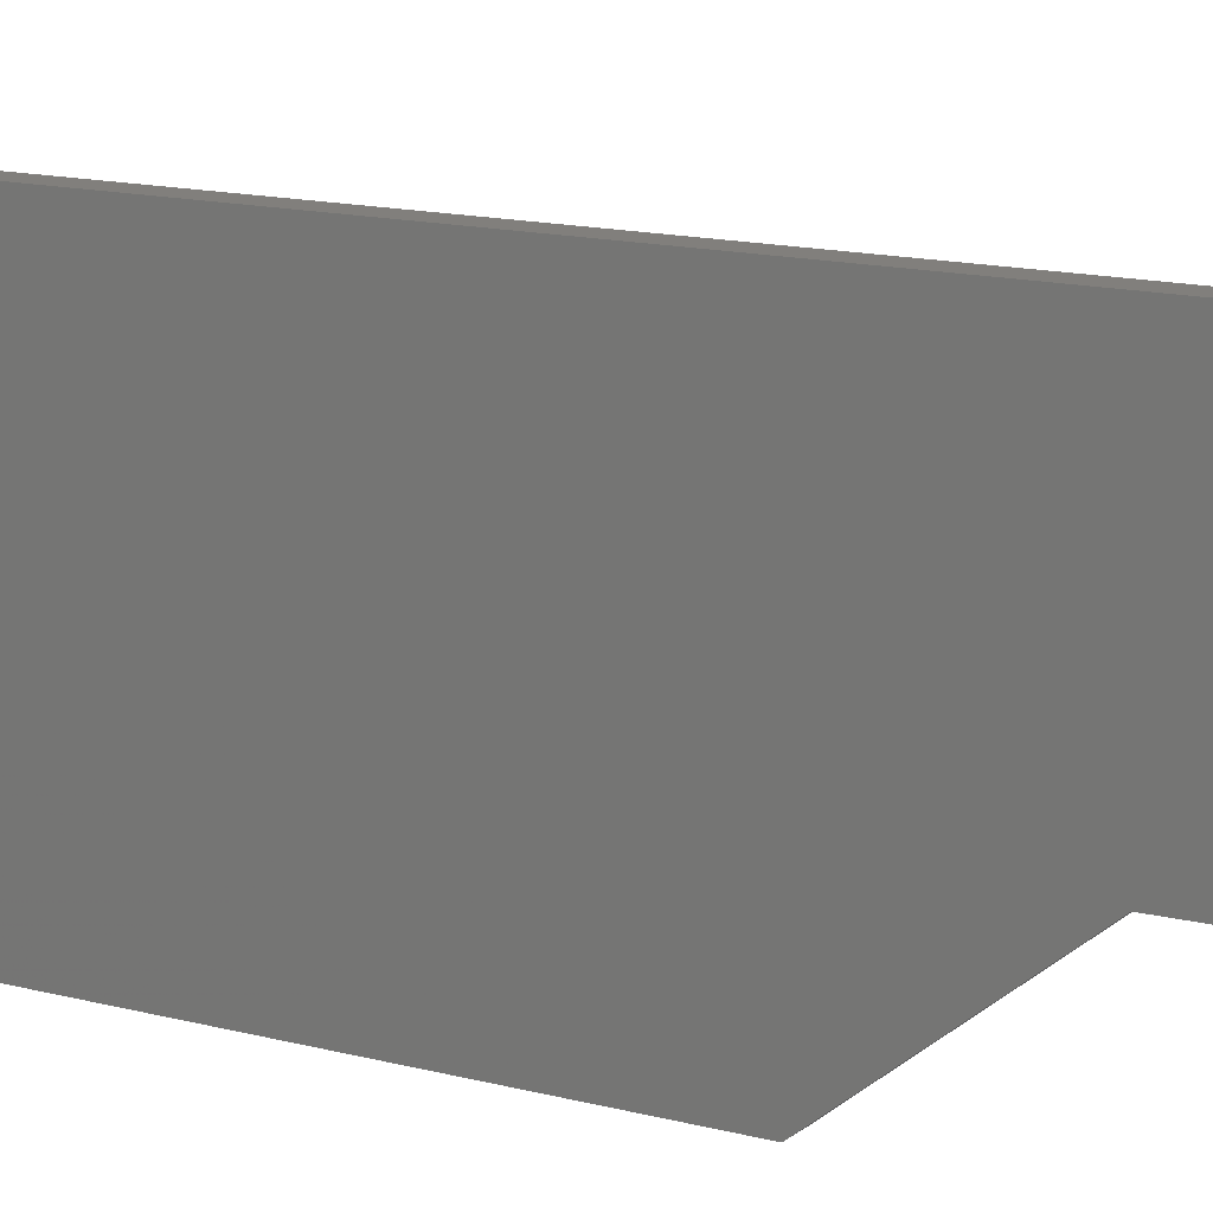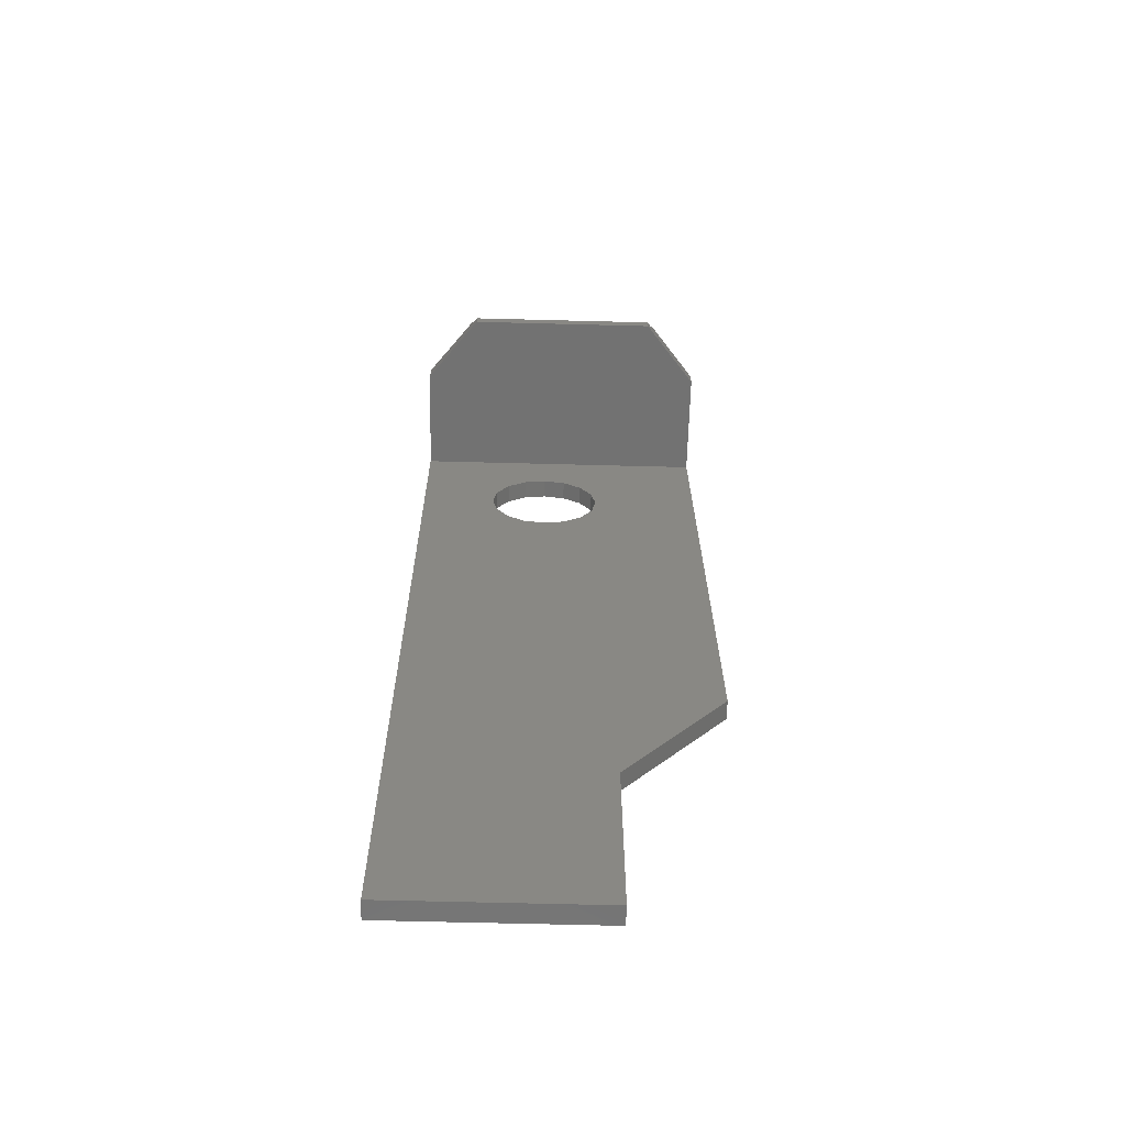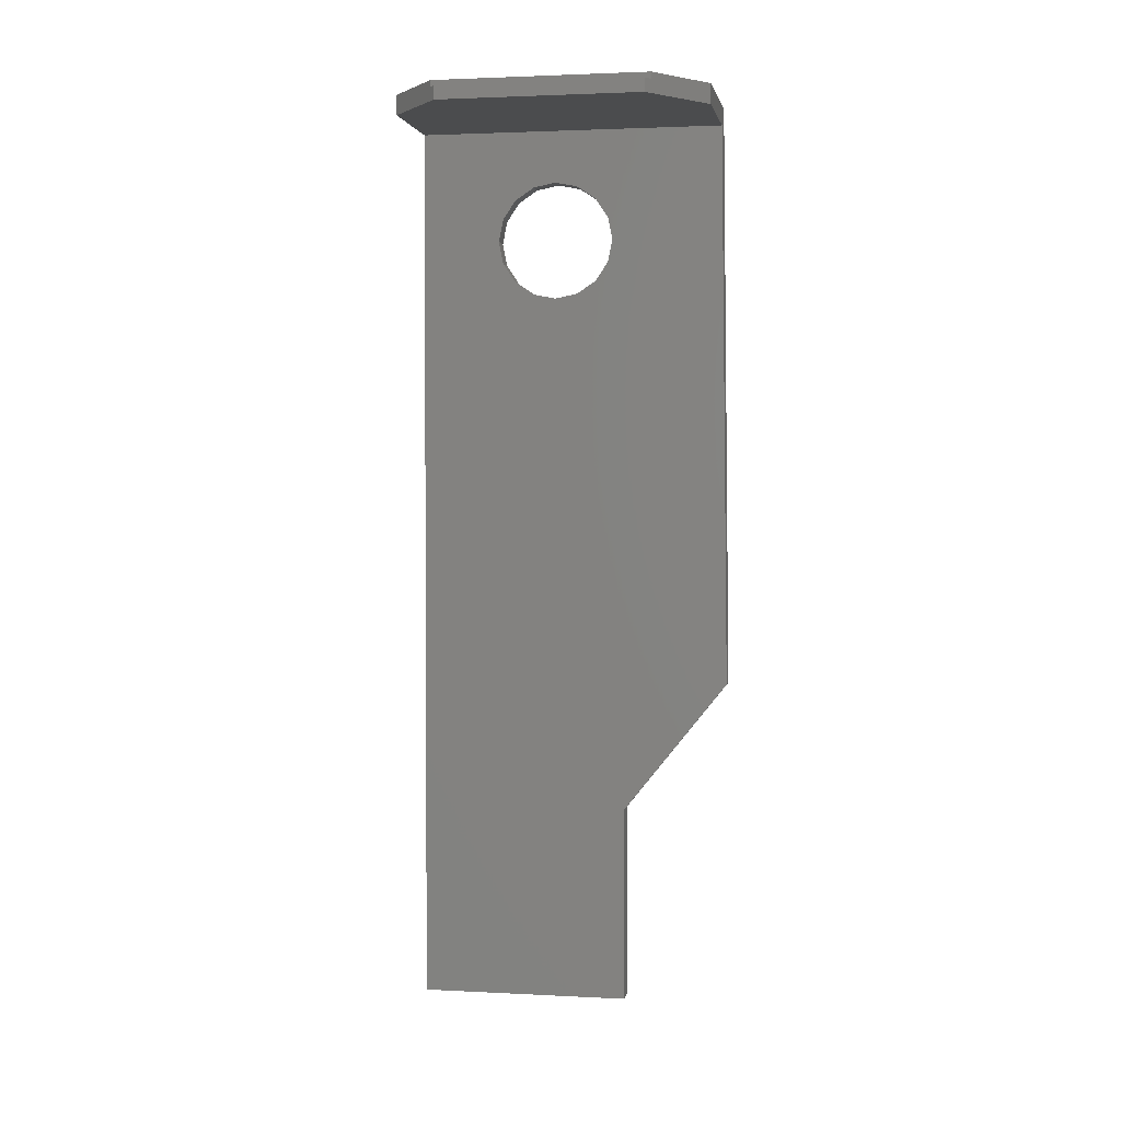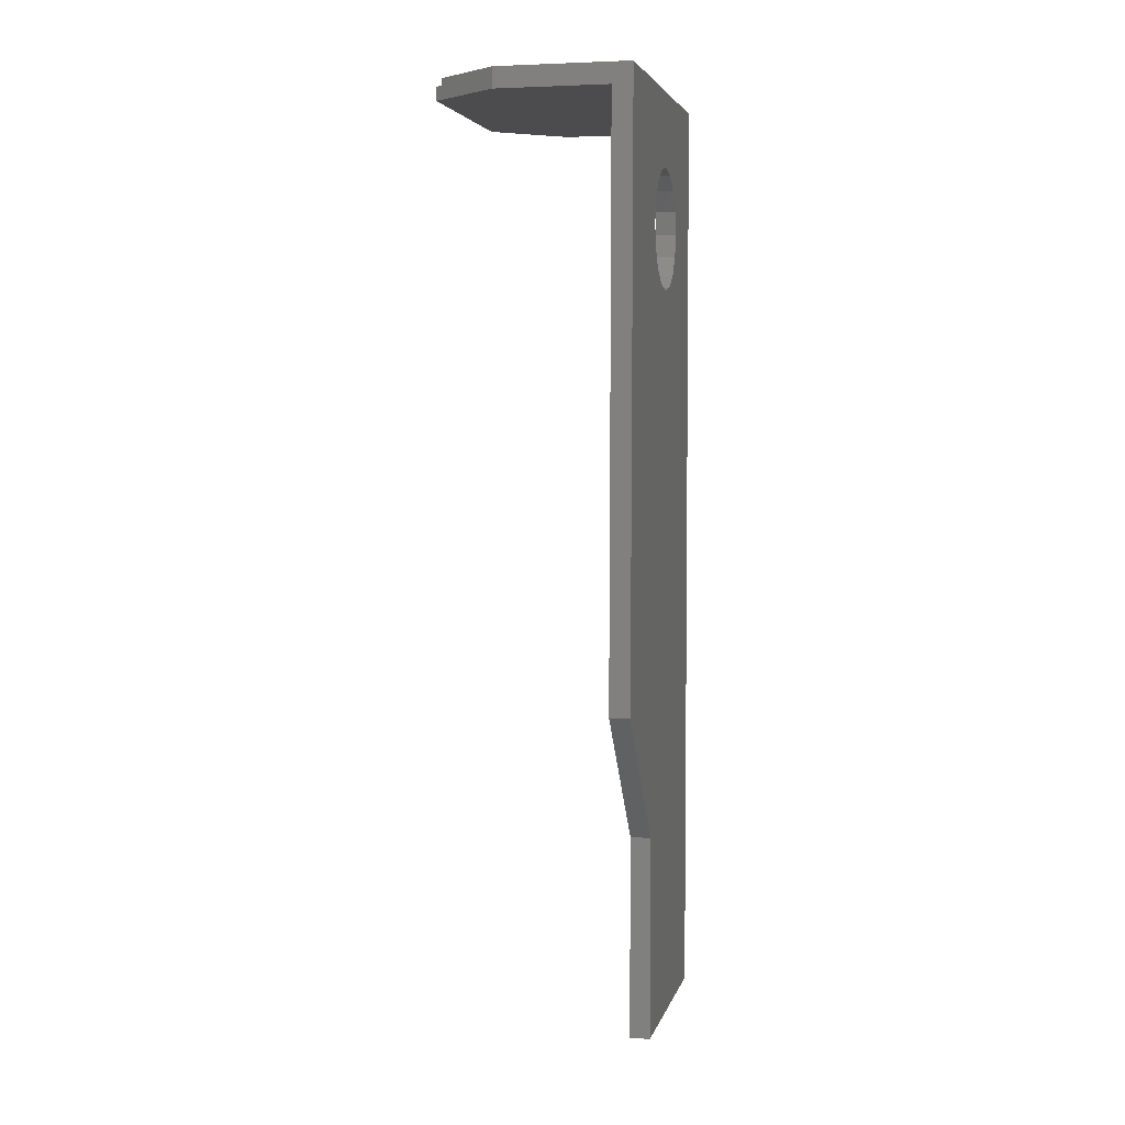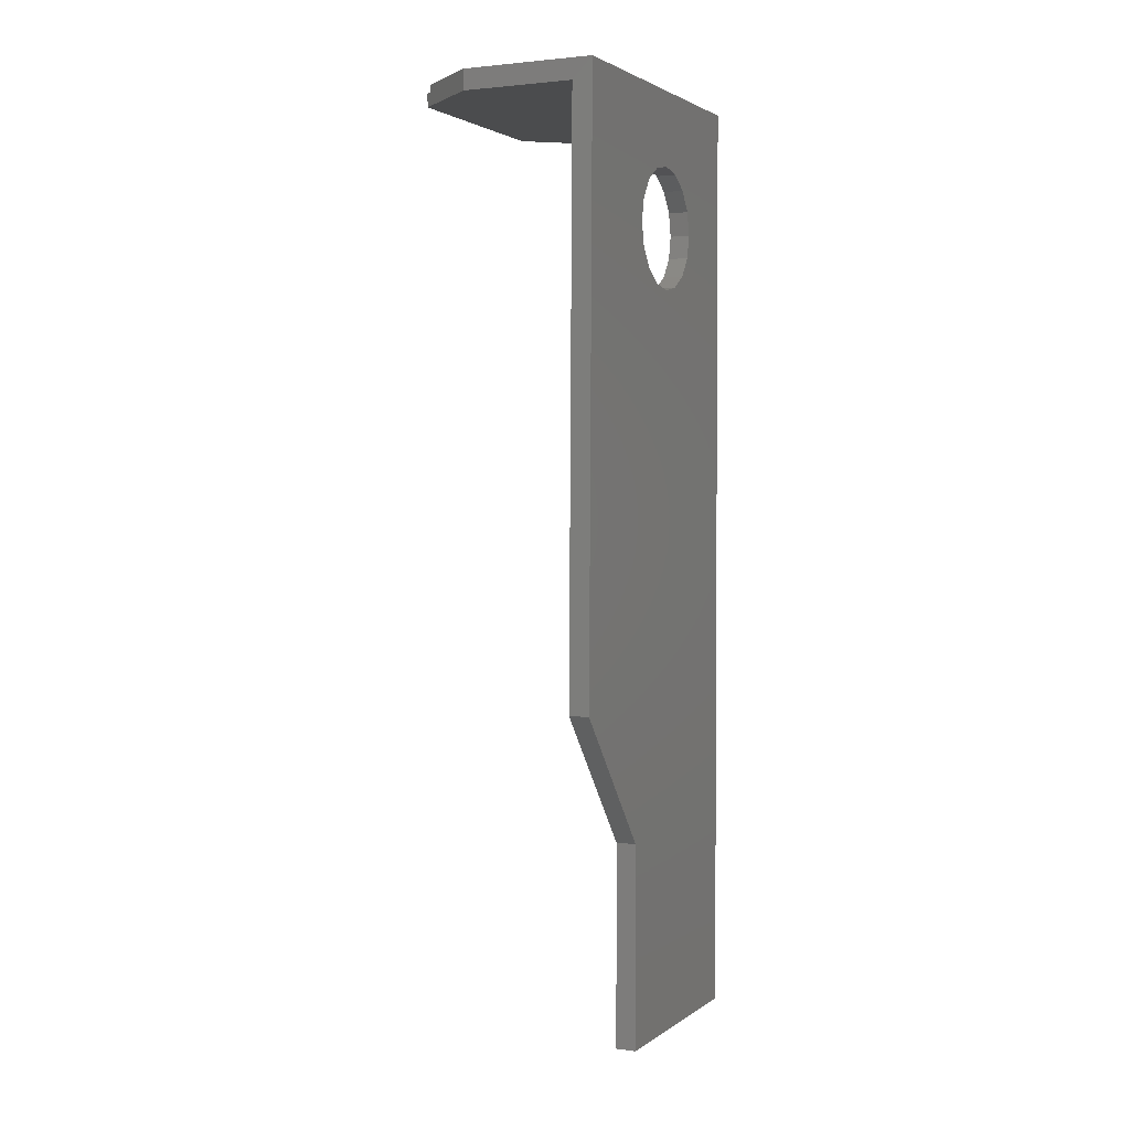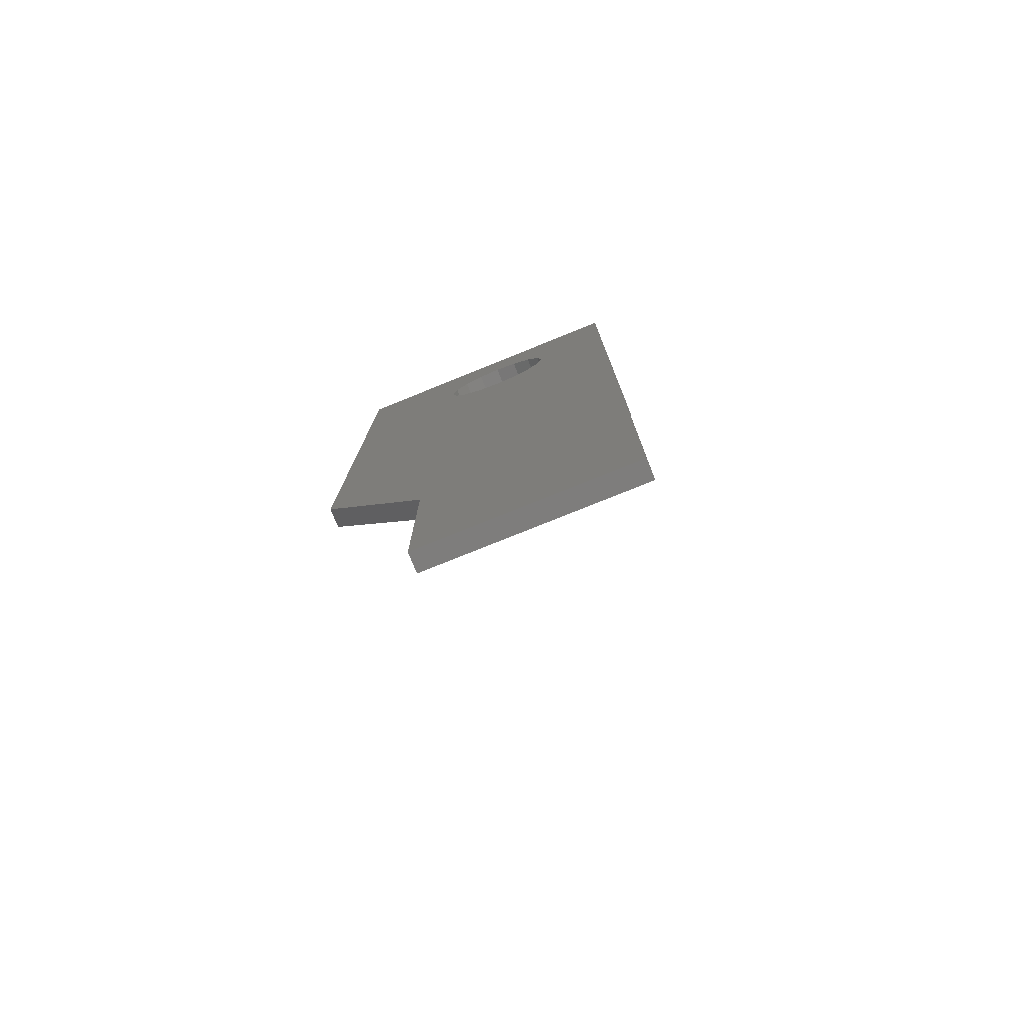
<metadata>
{"format":"stl","ext":"stl","renderer":"f3d","projection":"perspective","resolution":1024,"background":"white","views":[{"elev":13.7,"azim":120.0,"up":"+Y"},{"elev":-64.2,"azim":-91.5,"up":"+Z"},{"elev":2.2,"azim":-79.7,"up":"+Z"},{"elev":4.3,"azim":12.8,"up":"+Z"},{"elev":2.3,"azim":25.4,"up":"+Z"},{"elev":-77.0,"azim":112.0,"up":"+Z"}]}
</metadata>
<code>
# stl→obj: 152 verts, 296 faces
v 0 0.84 0.8
v 0 0.36 0.36
v 0 0.36 -0.36
v 0 -0.44 -3.56
v -0.12 0.36 0.36
v -0.12 0.84 0.68
v -0.12 0.36 -0.36
v -0.12 -0.44 -3.56
v -0.12 0.36 -0
v -0.12 0.3326 0.1378
v -0.12 0.2546 0.2546
v -0.12 0.1378 0.3326
v -0.12 0 0.36
v -0.12 -0 -0.36
v -0.12 0.1378 -0.3326
v -0.12 0.2546 -0.2546
v -0.12 0.3326 -0.1378
v -0.12 -0.36 -0.36
v -0.12 -0.36 0
v -0.12 -0.3326 -0.1378
v -0.12 -0.2546 -0.2546
v -0.12 -0.1378 -0.3326
v -0.12 -0.36 0.36
v -0.12 -0.1378 0.3326
v -0.12 -0.2546 0.2546
v -0.12 -0.3326 0.1378
v 0 -0.36 0
v 0 -0.3326 0.1378
v 0 -0.36 0.36
v 0 -0.2546 0.2546
v 0 -0.1378 0.3326
v 0 0 0.36
v 0 -0 -0.36
v 0 -0.1378 -0.3326
v 0 -0.36 -0.36
v 0 -0.2546 -0.2546
v 0 -0.3326 -0.1378
v 0 0.36 -0
v 0 0.3326 -0.1378
v 0 0.2546 -0.2546
v 0 0.1378 -0.3326
v 0 0.1378 0.3326
v 0 0.2546 0.2546
v 0 0.3326 0.1378
v -0.4006 -0.3772 0.78
v -0.5026 -0.1213 0.78
v -0.5026 -0.1949 0.78
v -0.5026 -0.301 0.78
v -0.5716 -0.1987 0.78
v -0.5363 -0.1949 0.78
v -0.5377 -0.1213 0.78
v -0.6478 -0.1652 0.78
v -0.5978 -0.2101 0.78
v -0.575 -0.1173 0.78
v -0.6046 -0.1054 0.78
v -0.7265 0.000124 0.78
v -0.6241 -0.02824 0.78
v -0.691 0.04352 0.78
v -0.6113 -0.2802 0.78
v -0.6339 -0.3672 0.78
v -0.587 -0.2978 0.78
v -0.614 -0.2279 0.78
v -0.6804 -0.1832 0.78
v -0.7038 -0.206 0.78
v -1.16 0.5408 0.8
v -0.5883 0.08015 0.8
v -0.512 0.08473 0.8
v -0.5465 -0.3036 0.8
v -0.5223 -0.303 0.8
v -0.5363 -0.1949 0.8
v -1.16 -0.7408 0.8
v -0.5336 -0.3786 0.8
v -0.5891 -0.3758 0.8
v -0.6238 -0.08539 0.8
v -0.6046 -0.1054 0.8
v -0.6302 -0.05712 0.8
v -0.691 0.04352 0.8
v -0.7265 0.000124 0.8
v -0.648 0.06641 0.8
v -0.6478 -0.1652 0.8
v -0.6844 -0.1497 0.8
v -0.6804 -0.1832 0.8
v -0.6194 -0.251 0.8
v -0.6113 -0.2802 0.8
v -0.587 -0.2978 0.8
v -0.6339 -0.3672 0.8
v -0.668 -0.353 0.8
v -0.5978 -0.2101 0.8
v -0.614 -0.2279 0.8
v -0.6984 -0.3302 0.8
v -0.7167 -0.3004 0.8
v -0.7228 -0.2638 0.8
v -0.718 -0.2335 0.8
v -0.786 -1.04 0.8
v 0 -1.04 0.8
v -0.786 0.84 0.8
v 0 -0.44 -4.76
v 0 0.84 -4.76
v -1.2 -0.7088 0.76
v -1.16 -0.7408 0.76
v -1.16 0.5408 0.76
v -1.2 0.5088 0.76
v -0.12 0.84 -4.76
v -0.12 -0.44 -4.76
v -0.786 0.84 0.68
v -1.2 0.5088 0.68
v -1.2 -0.7088 0.68
v -0.786 -1.04 0.68
v -0.12 -1.04 0.68
v -0.12 -1.08 -2.76
v 0 -1.08 -2.76
v -0.5026 0.007056 0.78
v -0.4006 0.08598 0.78
v -0.512 0.08473 0.78
v -0.5424 0.008408 0.78
v -0.5883 0.08015 0.78
v -0.5774 0.004348 0.78
v -0.6056 -0.007812 0.78
v -0.648 0.06641 0.78
v -0.5223 -0.303 0.78
v -0.5336 -0.3786 0.78
v -0.5465 -0.3036 0.78
v -0.5891 -0.3758 0.78
v -0.6302 -0.05712 0.78
v -0.7383 -0.05306 0.78
v -0.6238 -0.08539 0.78
v -0.6844 -0.1497 0.78
v -0.732 -0.09232 0.78
v -0.7133 -0.125 0.78
v -0.6194 -0.251 0.78
v -0.718 -0.2335 0.78
v -0.7167 -0.3004 0.78
v -0.6984 -0.3302 0.78
v -0.668 -0.353 0.78
v -0.7228 -0.2638 0.78
v -0.4006 0.08598 0.8
v -0.4006 -0.3772 0.8
v -0.5377 -0.1213 0.8
v -0.5026 -0.1213 0.8
v -0.5026 0.007056 0.8
v -0.5424 0.008408 0.8
v -0.575 -0.1173 0.8
v -0.5774 0.004348 0.8
v -0.6056 -0.007812 0.8
v -0.5026 -0.301 0.8
v -0.5026 -0.1949 0.8
v -0.5716 -0.1987 0.8
v -0.6241 -0.02824 0.8
v -0.7383 -0.05306 0.8
v -0.7133 -0.125 0.8
v -0.7038 -0.206 0.8
v -0.732 -0.09232 0.8
f 1 2 3
f 1 3 4
f 5 6 7
f 7 6 8
f 5 9 10
f 5 10 11
f 5 11 12
f 5 12 13
f 7 14 15
f 7 15 16
f 7 16 17
f 7 17 9
f 18 19 20
f 18 20 21
f 18 21 22
f 18 22 14
f 23 13 24
f 23 24 25
f 23 25 26
f 23 26 19
f 27 28 29
f 28 30 29
f 30 31 29
f 31 32 29
f 33 34 35
f 34 36 35
f 36 37 35
f 37 27 35
f 38 39 3
f 39 40 3
f 40 41 3
f 41 33 3
f 32 42 2
f 42 43 2
f 43 44 2
f 44 38 2
f 45 46 47
f 45 47 48
f 49 50 51
f 52 53 49
f 52 54 55
f 56 57 58
f 59 60 61
f 62 63 64
f 65 66 67
f 68 69 70
f 71 72 73
f 74 75 76
f 77 65 78
f 65 77 79
f 79 66 65
f 80 81 82
f 83 84 85
f 86 87 71
f 88 89 83
f 90 91 71
f 92 71 91
f 71 92 93
f 90 71 87
f 86 71 73
f 94 95 71
f 96 65 1
f 4 97 98
f 4 98 1
f 99 100 101
f 99 101 102
f 103 104 8
f 103 8 6
f 103 6 1
f 103 1 98
f 1 6 105
f 1 105 96
f 105 101 65
f 105 65 96
f 106 102 101
f 106 101 105
f 100 99 107
f 100 107 108
f 100 108 94
f 100 94 71
f 94 108 109
f 94 109 95
f 95 109 110
f 95 110 111
f 105 108 107
f 105 107 106
f 4 3 35
f 4 35 111
f 111 35 29
f 111 29 95
f 95 29 2
f 95 2 1
f 18 7 8
f 18 8 110
f 23 18 110
f 23 110 109
f 5 23 109
f 5 109 6
f 13 32 31
f 13 31 24
f 24 31 30
f 24 30 25
f 25 30 28
f 25 28 26
f 26 28 27
f 26 27 19
f 19 27 37
f 19 37 20
f 20 37 36
f 20 36 21
f 21 36 34
f 21 34 22
f 22 34 33
f 22 33 14
f 14 33 41
f 14 41 15
f 15 41 40
f 15 40 16
f 16 40 39
f 16 39 17
f 17 39 38
f 17 38 9
f 9 38 44
f 9 44 10
f 10 44 43
f 10 43 11
f 11 43 42
f 11 42 12
f 12 42 32
f 12 32 13
f 100 71 65
f 100 65 101
f 102 106 107
f 102 107 99
f 4 111 110
f 4 110 8
f 97 4 8
f 97 8 104
f 98 97 104
f 98 104 103
f 109 108 105
f 109 105 6
f 112 113 114
f 112 114 115
f 113 112 46
f 113 46 45
f 50 47 46
f 50 46 51
f 116 117 115
f 116 115 114
f 49 51 54
f 49 54 52
f 118 117 116
f 118 116 119
f 48 120 121
f 48 121 45
f 121 120 122
f 121 122 123
f 123 122 61
f 123 61 60
f 58 57 118
f 58 118 119
f 124 57 56
f 124 56 125
f 126 127 52
f 126 52 55
f 128 126 124
f 128 124 125
f 129 127 126
f 129 126 128
f 130 62 64
f 130 64 131
f 62 53 52
f 62 52 63
f 59 130 132
f 59 132 133
f 134 60 59
f 134 59 133
f 130 131 135
f 130 135 132
f 67 136 1
f 67 1 65
f 95 1 136
f 95 136 137
f 138 139 140
f 138 140 141
f 142 138 141
f 142 141 143
f 75 142 143
f 75 143 144
f 69 145 146
f 69 146 70
f 95 137 72
f 95 72 71
f 68 70 147
f 68 147 85
f 85 147 88
f 85 88 83
f 144 148 76
f 144 76 75
f 149 78 65
f 149 65 71
f 81 150 151
f 81 151 82
f 152 149 71
f 152 71 93
f 150 152 93
f 150 93 151
f 79 119 116
f 79 116 66
f 75 55 54
f 75 54 142
f 84 59 61
f 84 61 85
f 137 45 121
f 137 121 72
f 152 128 125
f 152 125 149
f 67 114 113
f 67 113 136
f 66 116 114
f 66 114 67
f 77 58 119
f 77 119 79
f 78 56 58
f 78 58 77
f 141 115 117
f 141 117 143
f 140 112 115
f 140 115 141
f 138 51 46
f 138 46 139
f 142 54 51
f 142 51 138
f 74 126 55
f 74 55 75
f 76 124 126
f 76 126 74
f 148 57 124
f 148 124 76
f 144 118 57
f 144 57 148
f 143 117 118
f 143 118 144
f 89 62 130
f 89 130 83
f 88 53 62
f 88 62 89
f 147 49 53
f 147 53 88
f 70 50 49
f 70 49 147
f 146 47 50
f 146 50 70
f 69 120 48
f 69 48 145
f 68 122 120
f 68 120 69
f 85 61 122
f 85 122 68
f 83 130 59
f 83 59 84
f 149 125 56
f 149 56 78
f 150 129 128
f 150 128 152
f 81 127 129
f 81 129 150
f 80 52 127
f 80 127 81
f 82 63 52
f 82 52 80
f 151 64 63
f 151 63 82
f 93 131 64
f 93 64 151
f 92 135 131
f 92 131 93
f 91 132 135
f 91 135 92
f 90 133 132
f 90 132 91
f 87 134 133
f 87 133 90
f 86 60 134
f 86 134 87
f 73 123 60
f 73 60 86
f 72 121 123
f 72 123 73
f 140 139 46
f 140 46 112
f 146 145 48
f 146 48 47
f 137 136 113
f 137 113 45

</code>
